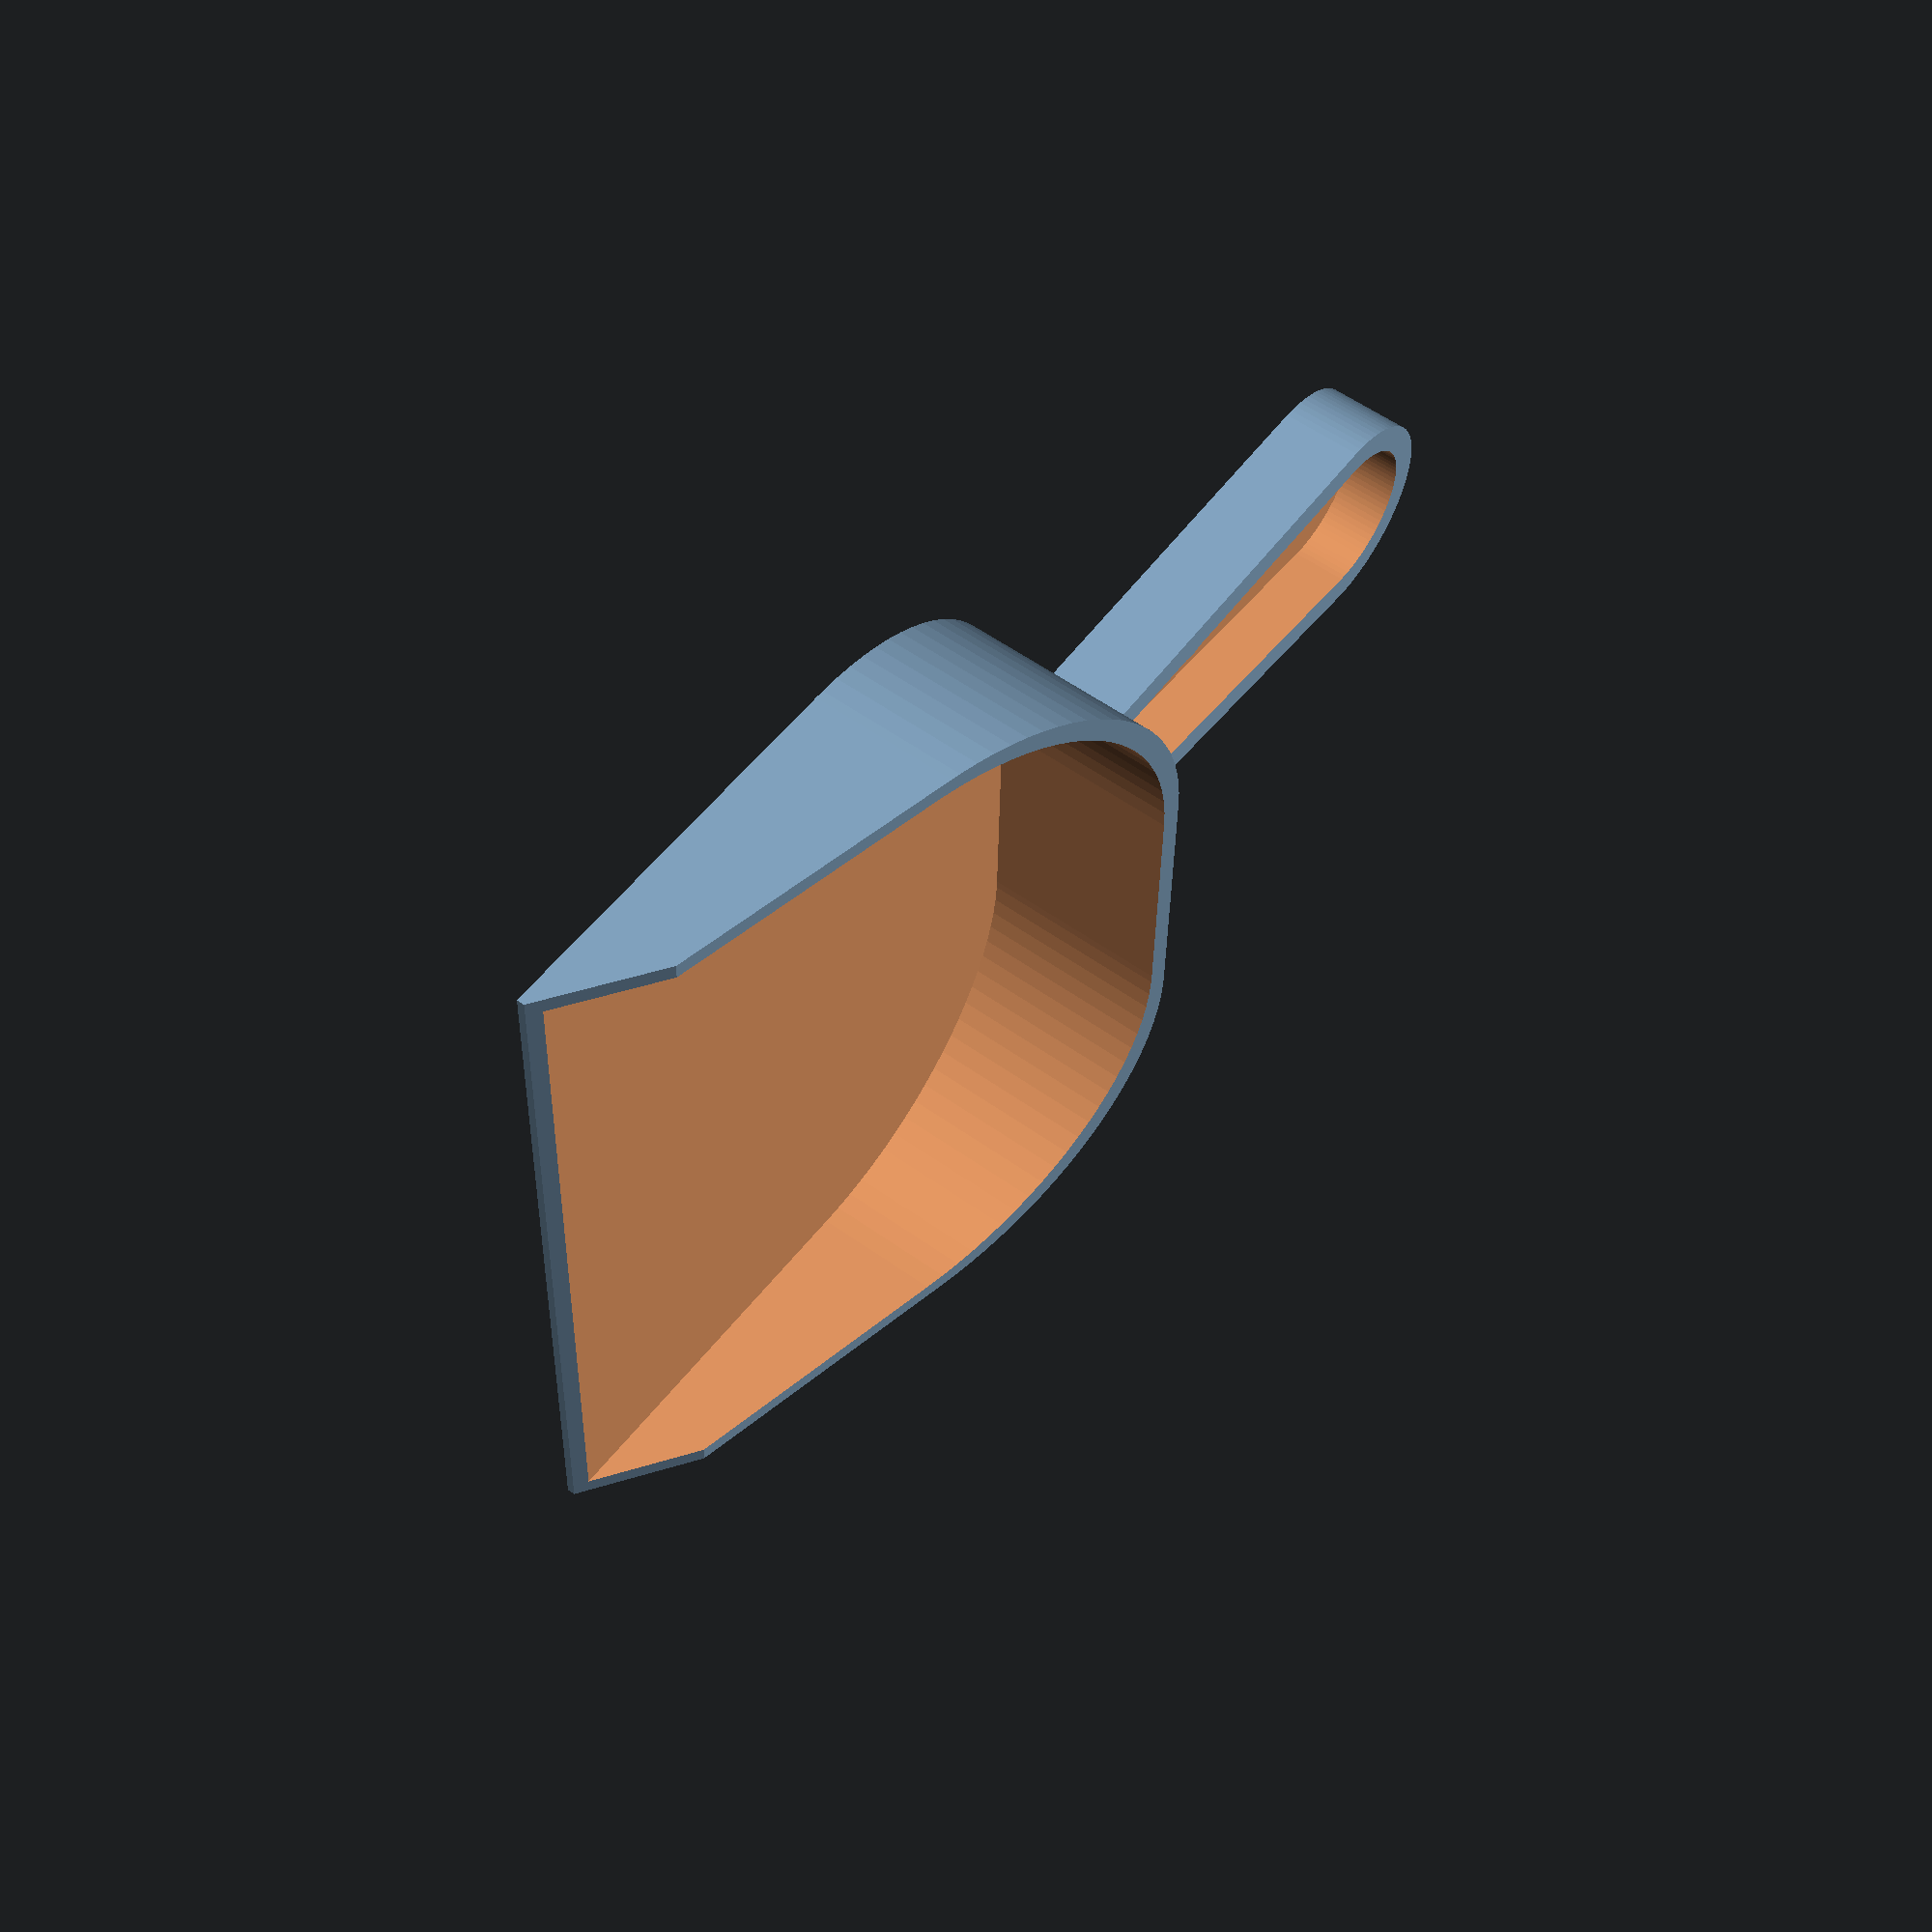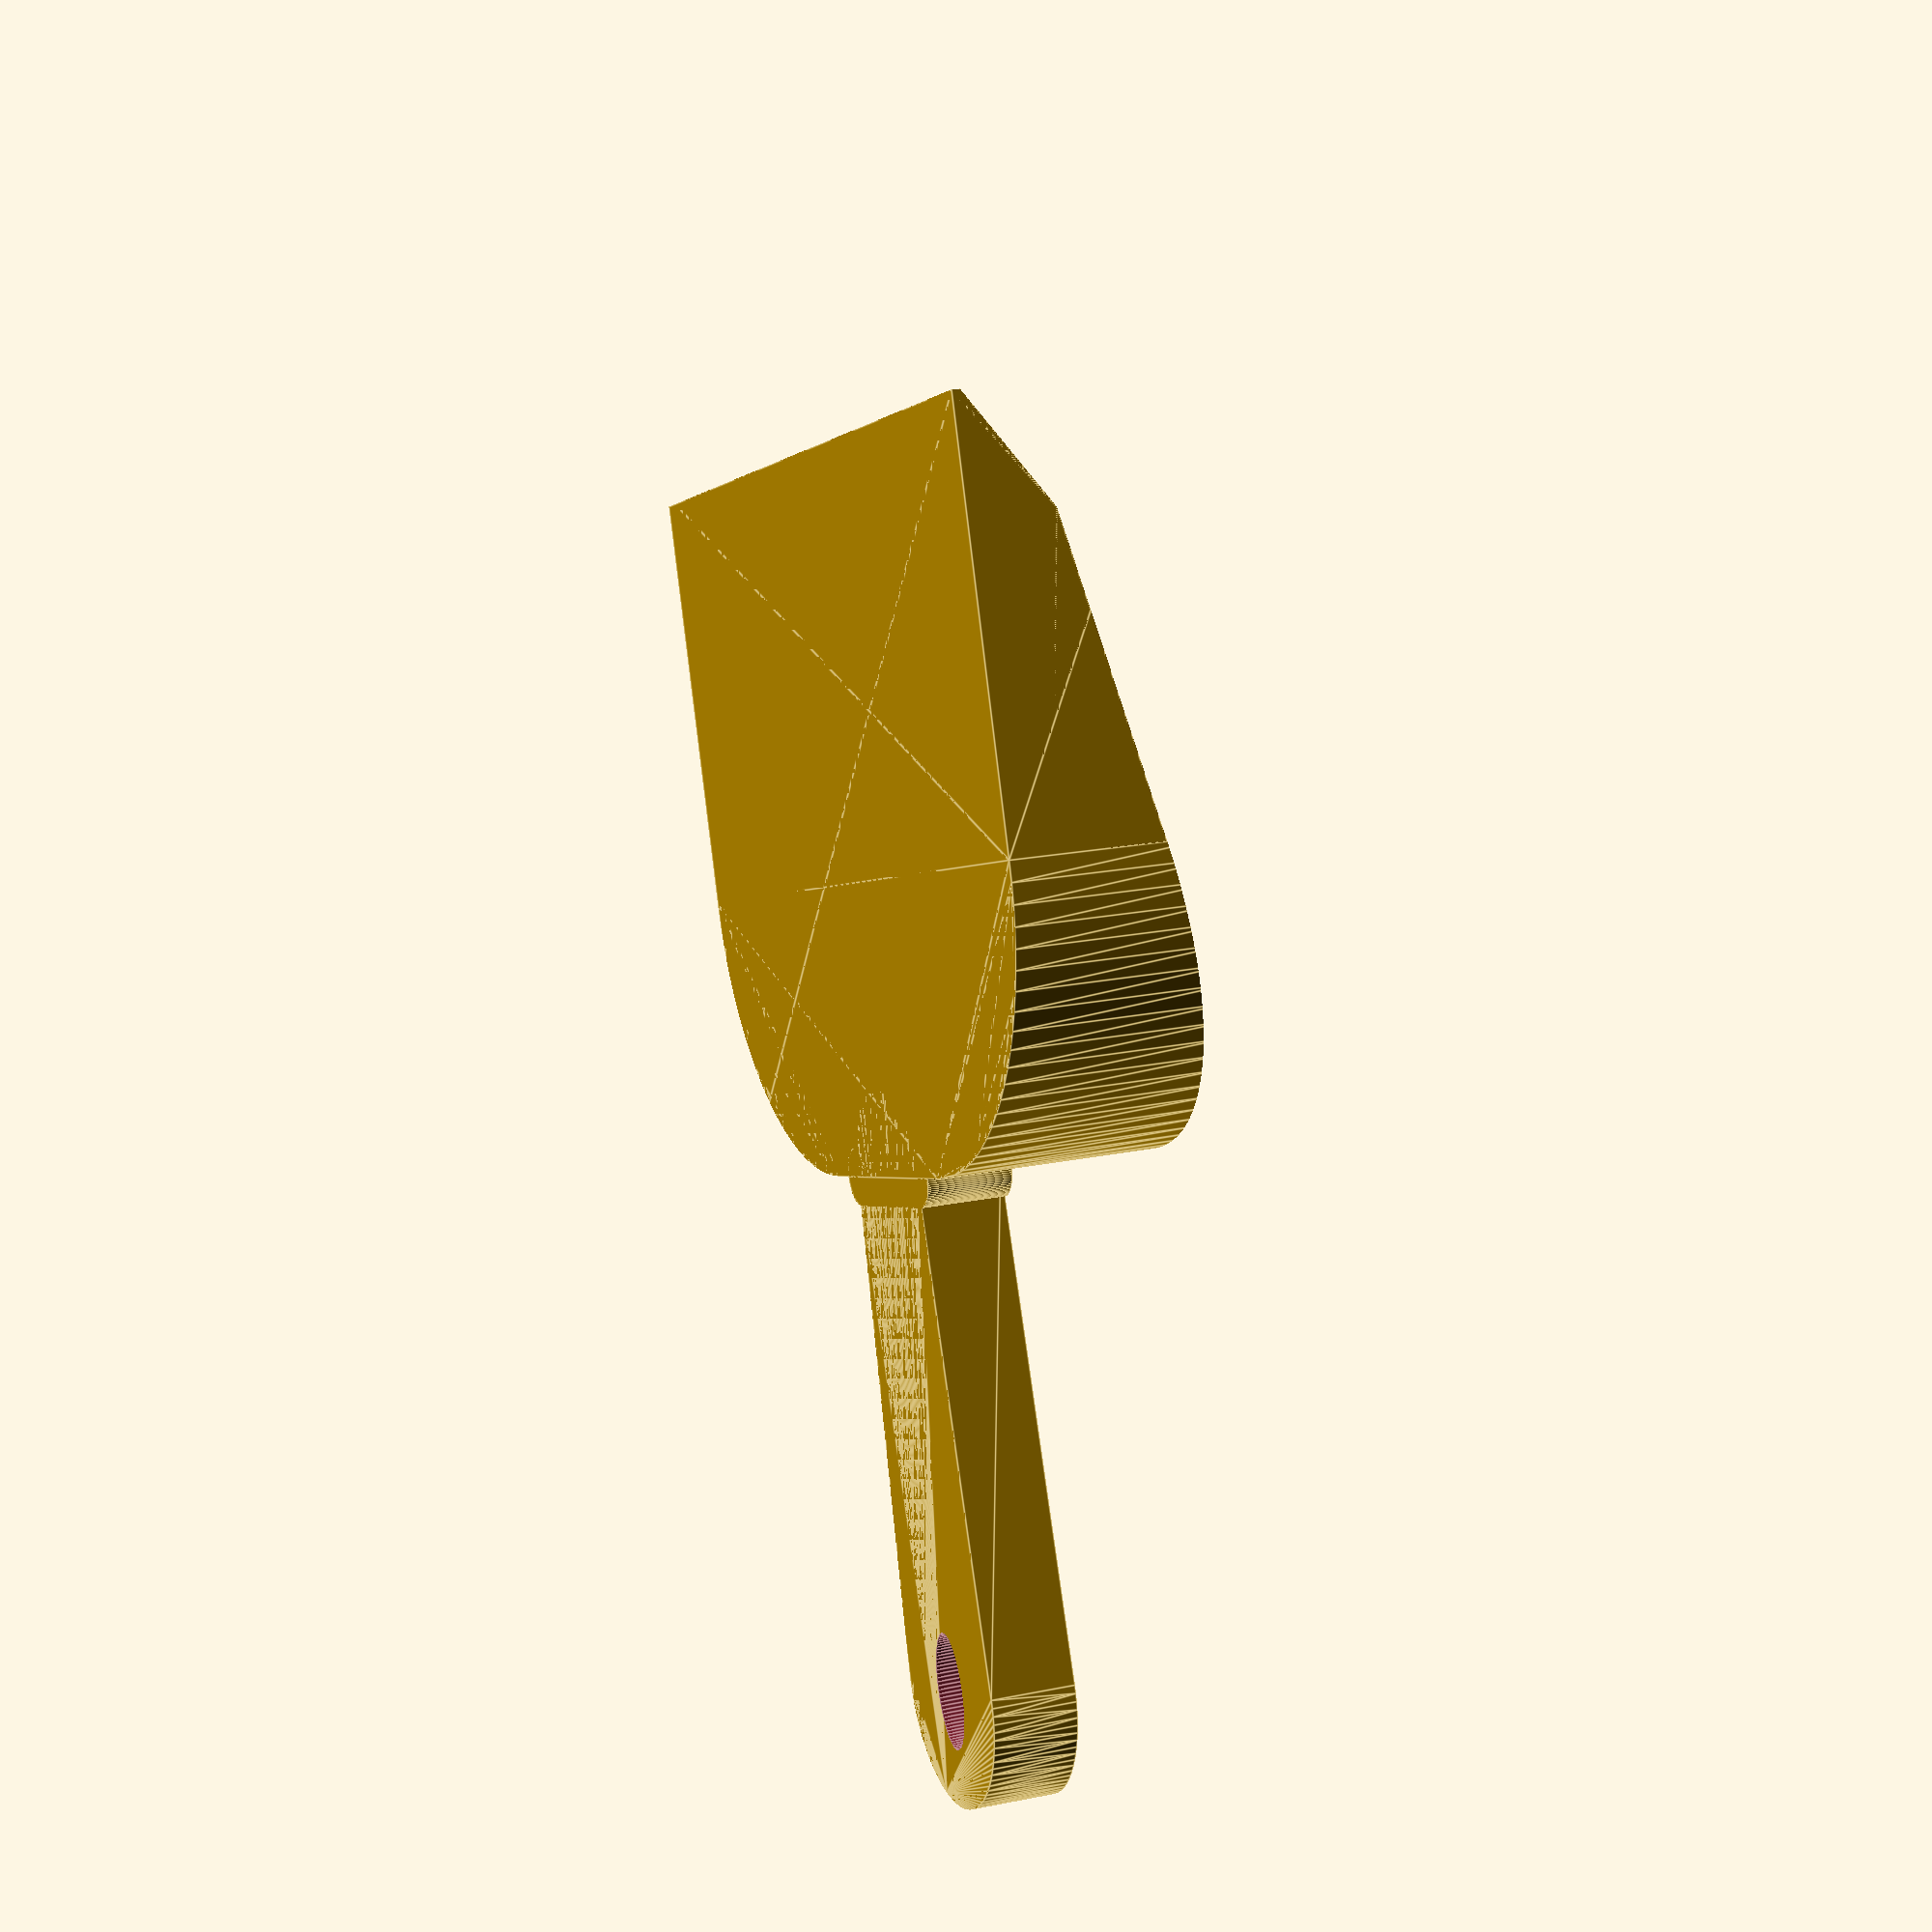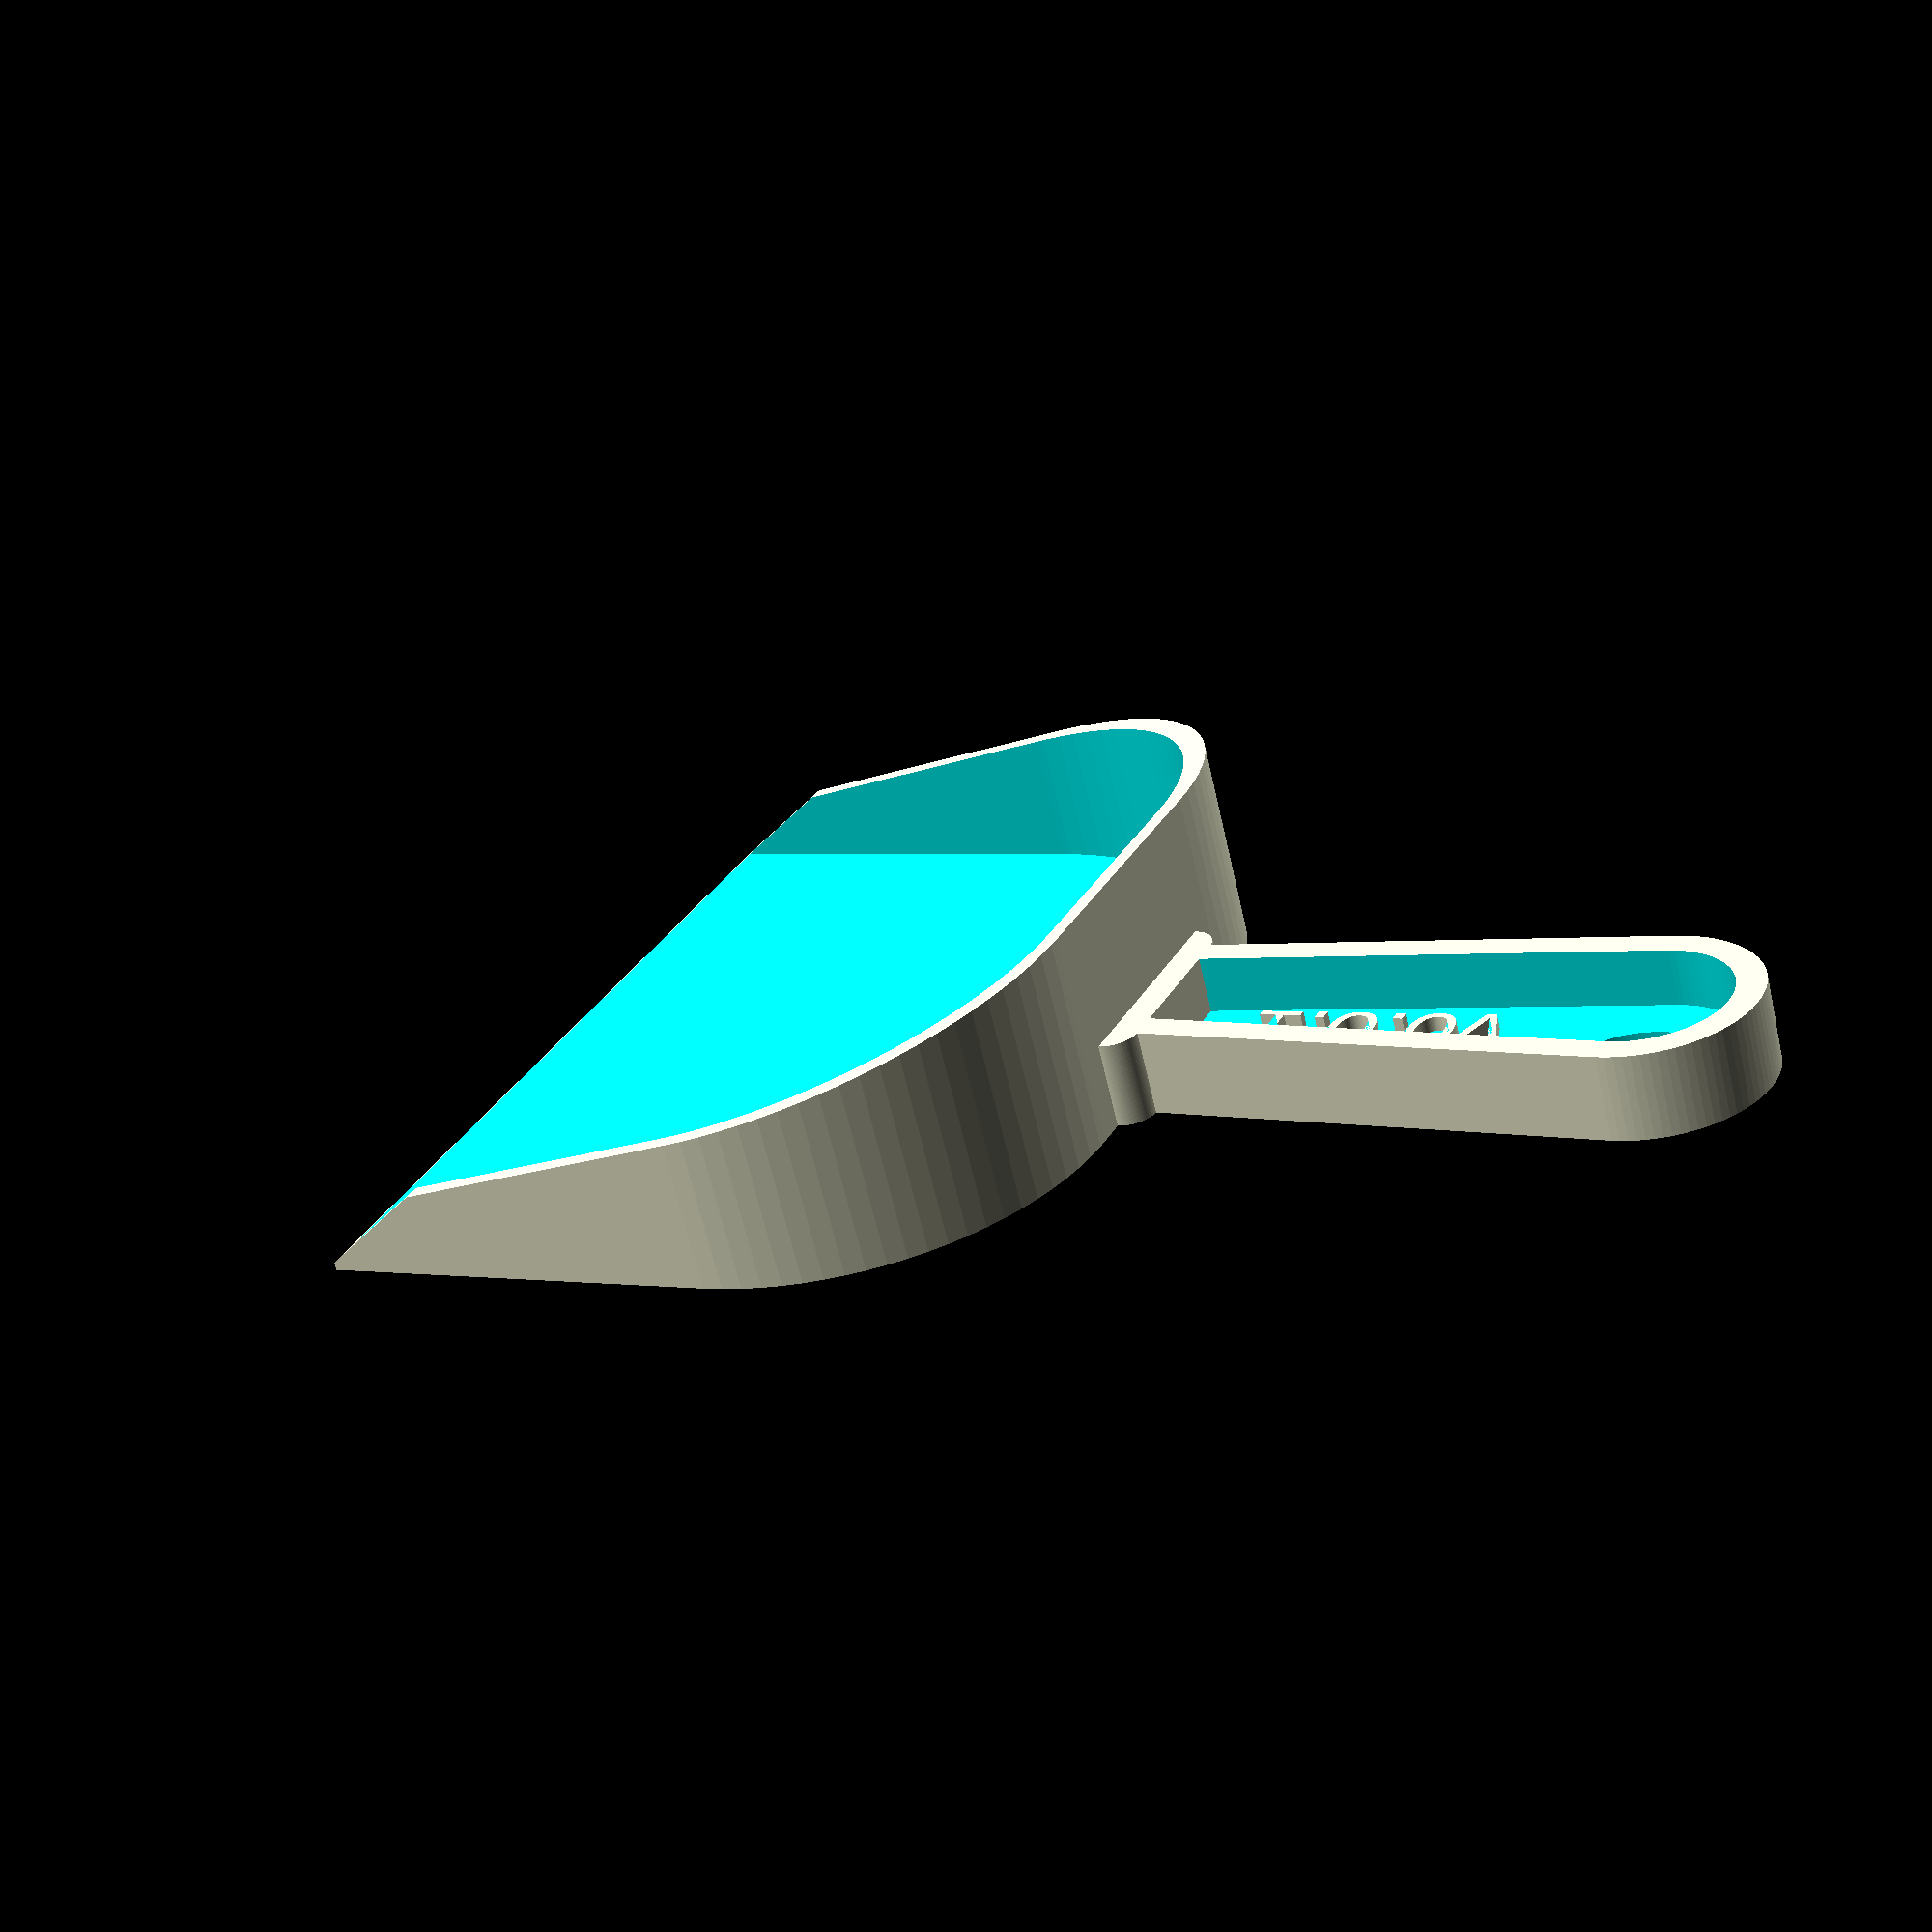
<openscad>
// D5: Disturbing Dirt Discarding Desktop Dustpan 
// Now dimensioned as keychain tool
version = "v0.0.1";

// -- pan vars --
width = 60;
depth = 50;
rear = 15;
corner = 20;
edge = 6;
wall = 1.2;
angle = 35;
chamfer = 0.8;

// -- handle vars --
handle = 35;
hheight = 6;
hwall = 2;
hole = 8;
r1 = 8;
r2 = 6;

textsize = 5;
textextrude = 1;

// -- common vars --
$fn = 90;
some = 0.01;
some2 = 2*some;


// ----------- pan ------------

module panshape(depth, width, height, corner)  {
   translate([corner, corner])
   linear_extrude(height)
   hull()
   offset(corner)
   square([depth-2*corner, width-2*corner]);
}

module panprofile(depth, height, edge, angle, chamfer)  {
   intersection()  {
      polygon([
         [0, 0],
         [depth, 0],
         [depth-edge*tan(90-angle), edge],
         [0, height]
      ]);
   square([depth-chamfer, height]);
   }
}

module pan(width, depth, height, corner, edge, wall, angle, chamfer)  {
   wall2 = 2*wall;
   intersection()  {
      difference()  {
         panshape(depth+corner, width, height, corner);
         translate([wall, wall, wall])
         panshape(depth+corner, width-wall2, height, corner);
      }
      translate([0, width])
      rotate([90, 0, 0])
      linear_extrude(width)
      panprofile(depth, height, edge, angle, chamfer);
   }
}

// --------- handle ----------

module handleshape(height, len, r1, r2)  {
   hull()  {
      cylinder(height, r=r1);
      translate([len, 0])
      cylinder(height, r=r2);
   }
}

module handle(r1, r2, l, h, w, hole)  {
   d1 = 2*r1;
   d2 = 2*r2;
   ri = r1-w;
   rz = r2-w;
   intersection()  {
      union()  {
         difference()  {
            handleshape(h, l, r1, r2);                   // outer handle wall
            translate([0, 0, w])
            handleshape(h, l, ri, rz);                   // inner handle wall
            translate([0, 0, -some])
            scale([1, 0.6])
            cylinder(w+some2, d=hole);                   // hanger hole
         }
         for (side = [-r2, r2])  {
            translate([l, side])
            cylinder(h, r=w);
         }
         translate([l-w, -r2])
         cube([w, d2, h]);
         translate([10, -textsize/2, w])
         linear_extrude(textextrude)
         text(version, size=textsize);
      }
      translate([-r1, -r1])
      cube([l+r1, d1, h]);                               // trim part of handle protruding into pan
   }
}


// ---------- assemble ----------
module dustpan(width, depth, height, corner, edge, wall, angle, chamfer, handle, hheight, r1, r2, hwall, hole)  {
   pan(width, depth, height, corner, edge, wall, angle, chamfer);
   translate([-handle, width/2])
   handle(r1, r2, handle, hheight, hwall, hole);
}

// -------- voila -------
dustpan(                                                 // all relevant parameters passed as arguments:
   width, depth, rear, corner, edge,                     // basic pan dimensions and corner rounding                                       
   wall, angle, chamfer,                                 // sizing and dimensioning of strength and oblique dirt intake
   handle, hheight,                                      // handle dimensions
   r1, r2,                                               // width is determined by rounding radii
   hwall, hole                                           // strength and size of hanger hole
);

</openscad>
<views>
elev=304.1 azim=181.5 roll=306.9 proj=p view=wireframe
elev=161.3 azim=109.3 roll=291.6 proj=p view=edges
elev=244.4 azim=26.3 roll=167.1 proj=p view=wireframe
</views>
